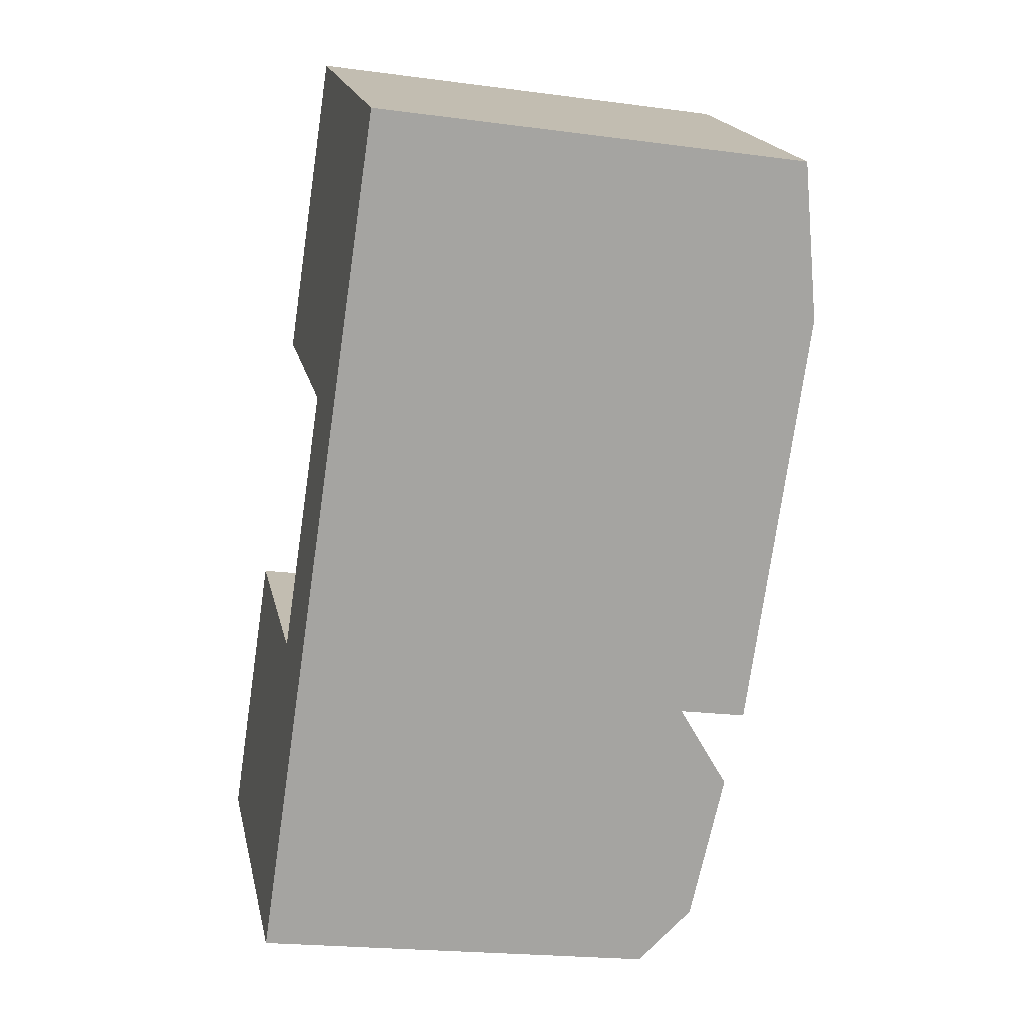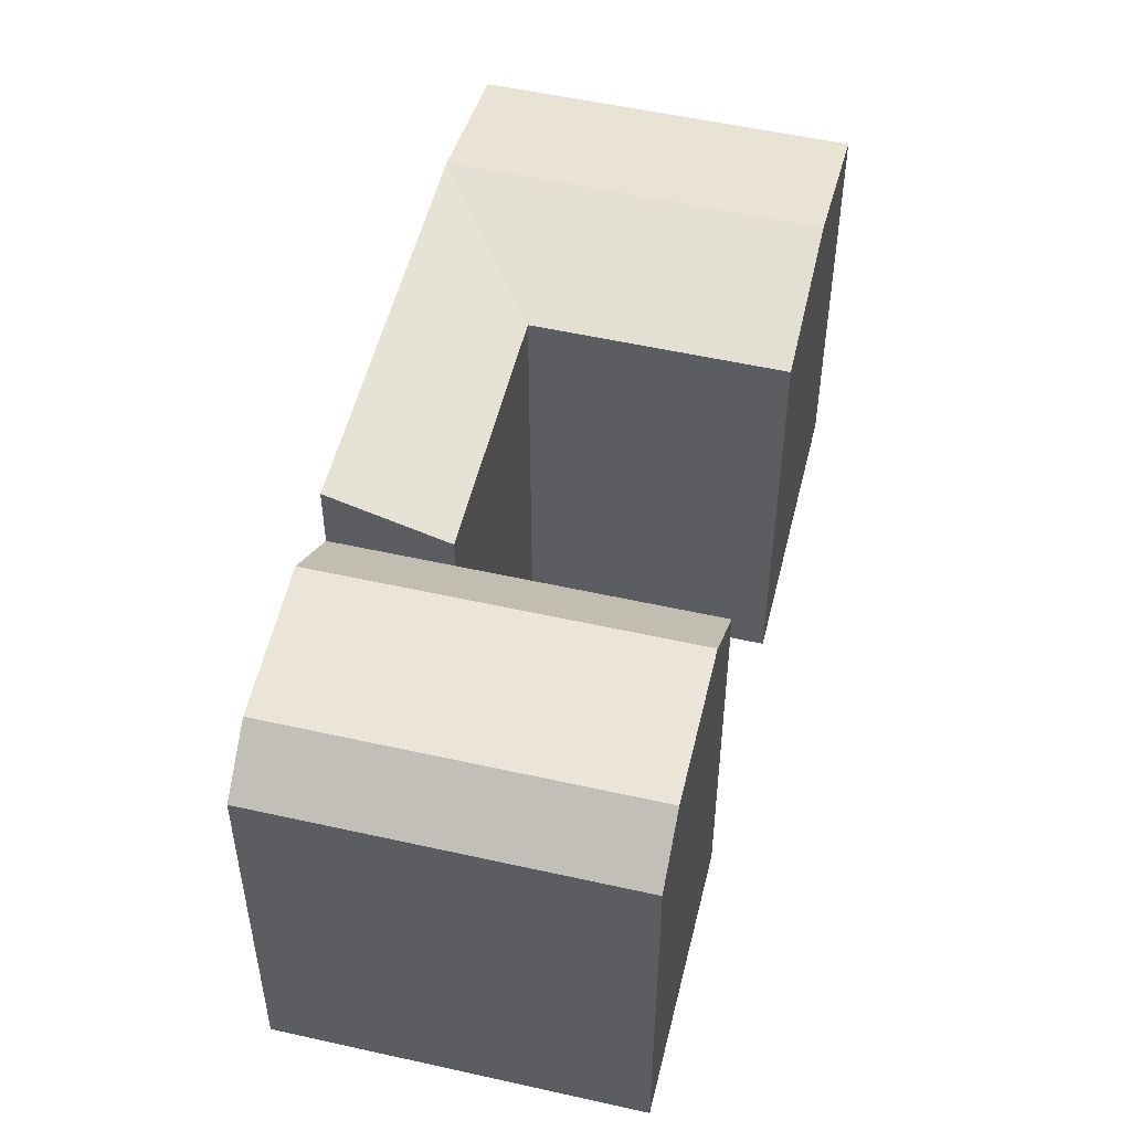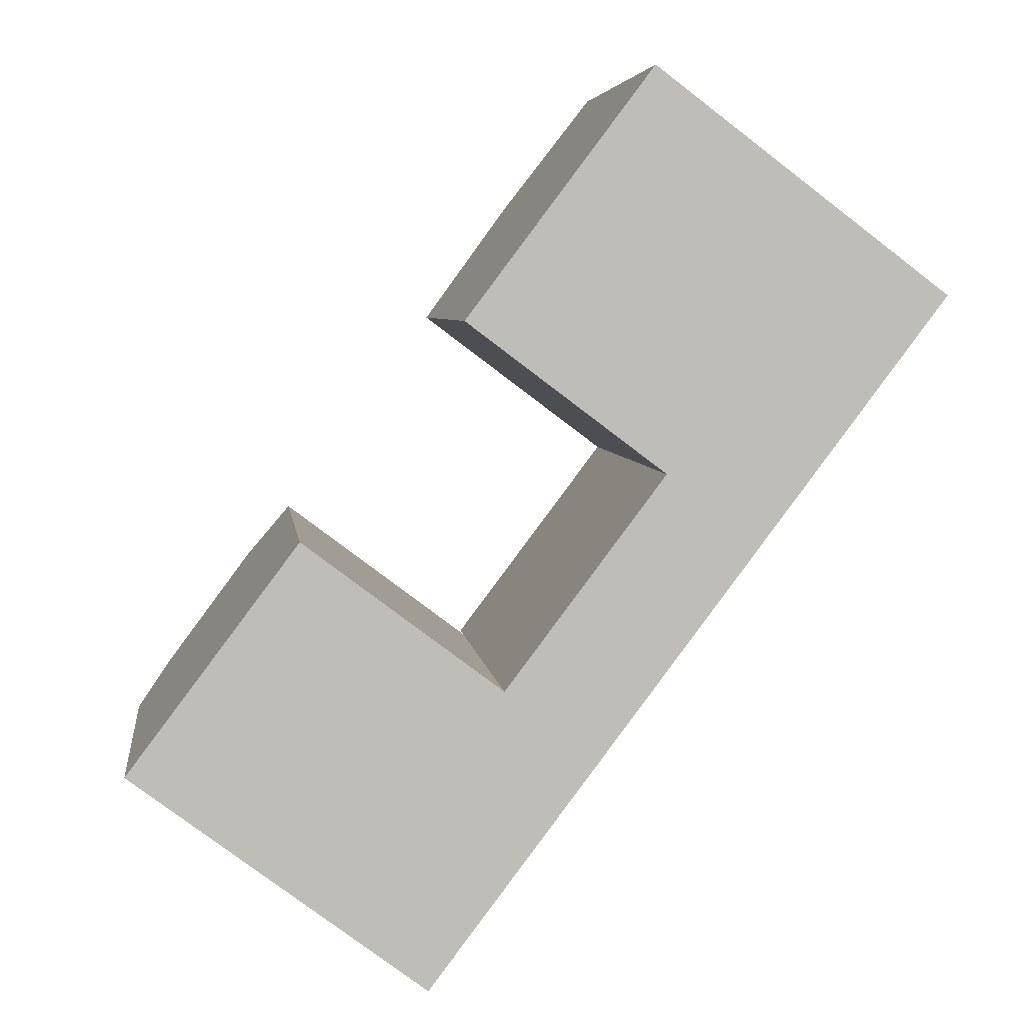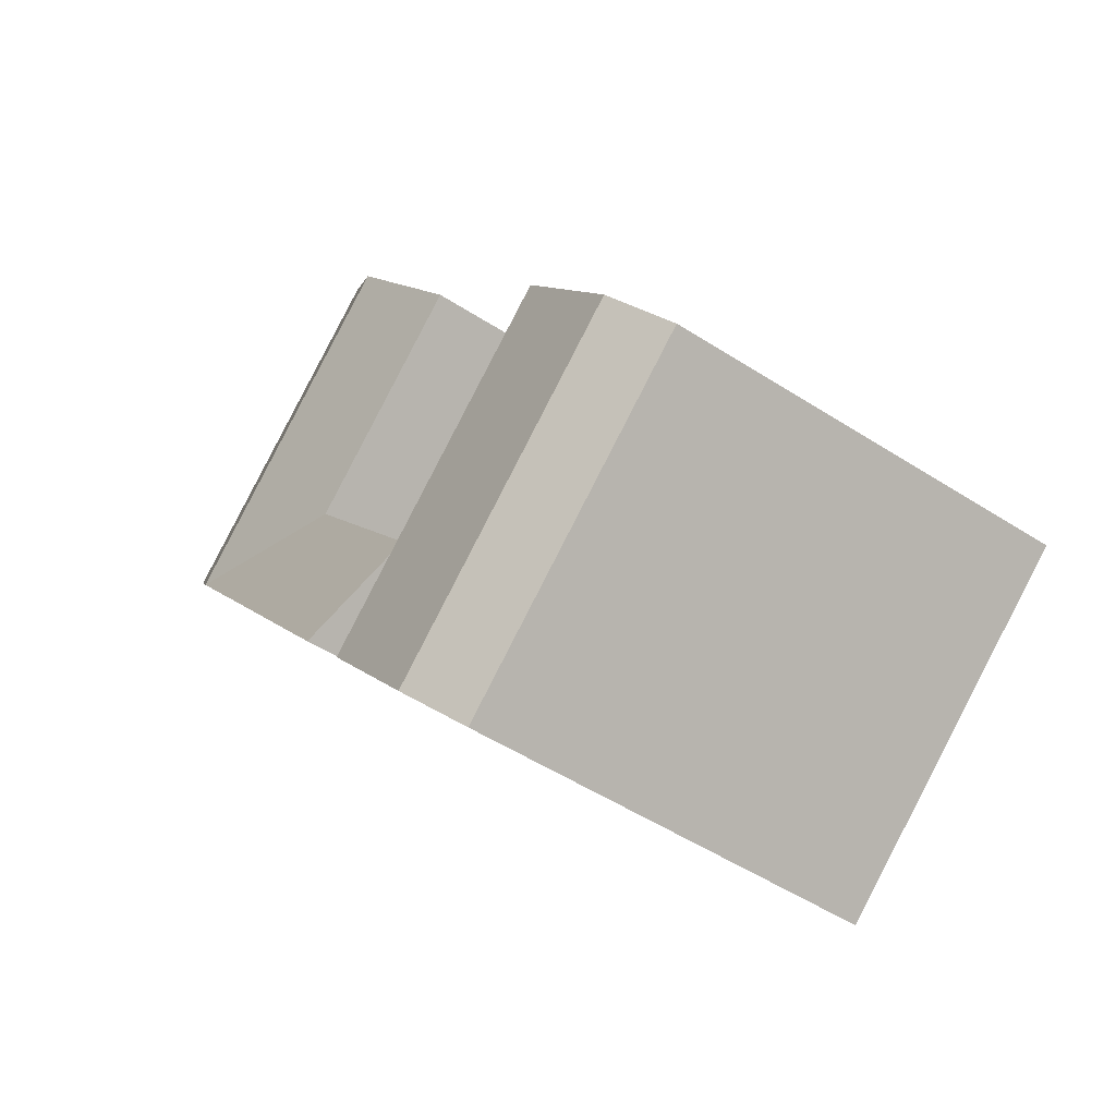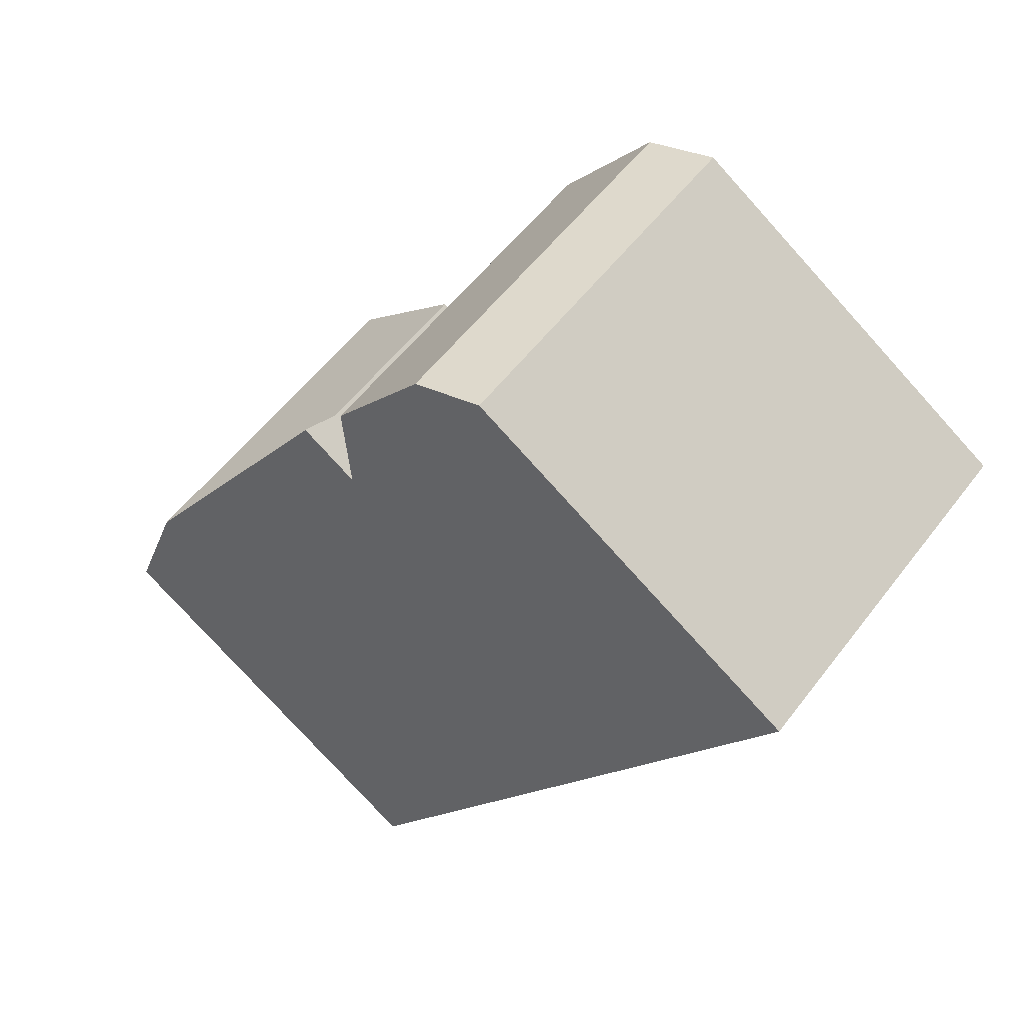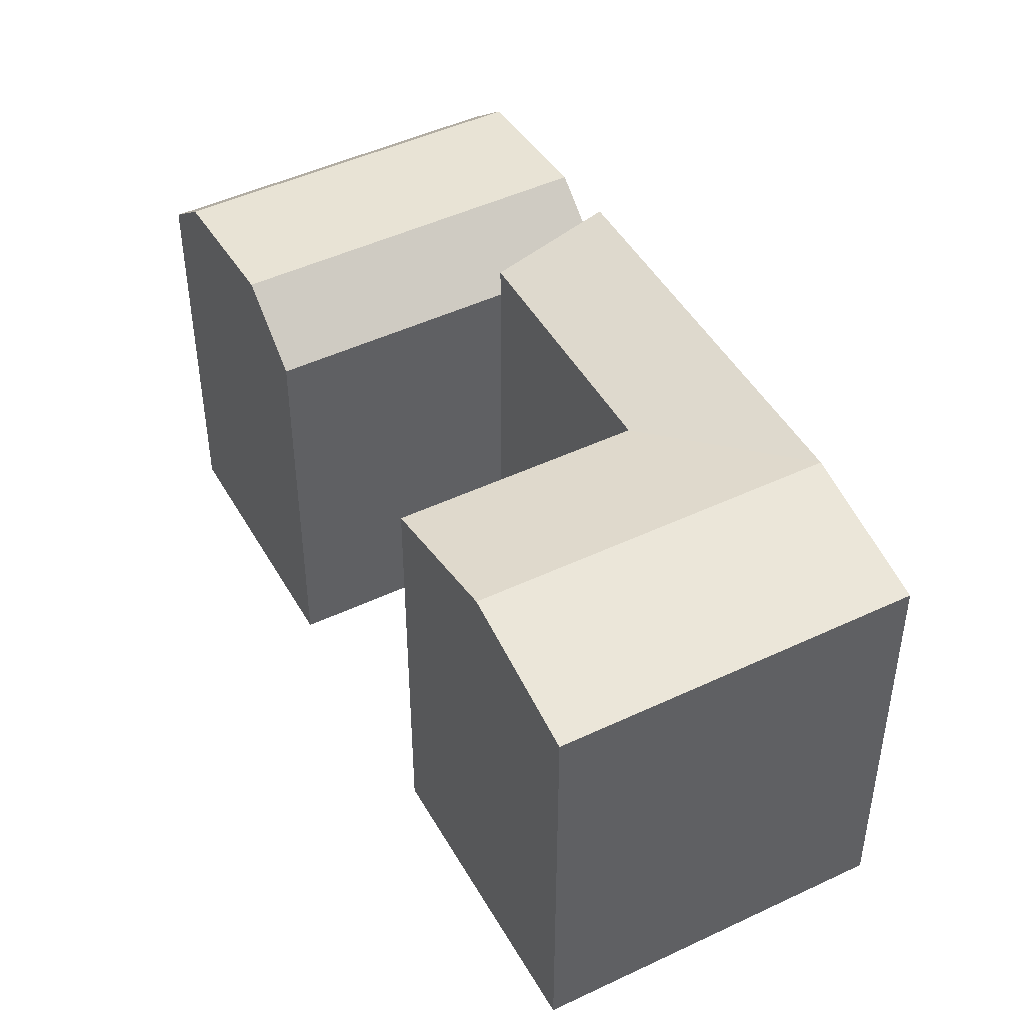
<metadata>
{"format":"obj","ext":"obj","renderer":"f3d","projection":"perspective","resolution":1024,"background":"white","views":[{"elev":-20.9,"azim":76.4,"up":"+Z"},{"elev":52.8,"azim":-129.4,"up":"+Y"},{"elev":5.2,"azim":-7.0,"up":"+Z"},{"elev":-51.5,"azim":-125.0,"up":"+Z"},{"elev":-77.1,"azim":-137.9,"up":"+Z"},{"elev":46.8,"azim":8.7,"up":"+Y"}]}
</metadata>
<code>
v  13.37 18.2 -10.09
v  10.64 20.32 -4.719
v  14.97 20.32 -7.981
v  9.05 18.2 -6.827
v  1.59 20.32 2.109
v  0.0003875 18.2 -0.0005761
v  14.76 20.91 0.7369
v  19.09 20.91 -2.526
v  5.705 20.91 7.569
v  16.84 18.2 3.481
v  21.16 18.2 0.2184
v  7.774 18.2 10.32
v  16.84 19.6 3.481
v  28.48 21.24 9.906
v  21.16 21.24 0.2183
v  24.15 19.6 13.17
v  32.72 21.24 15.52
v  28.39 21.24 18.78
v  19.31 21.24 25.62
v  15.07 19.6 20
v  32.63 19.6 24.39
v  36.96 19.6 21.13
v  23.54 19.6 31.24
v  5.705 -4.635e-16 7.57
v  16.83 -2.132e-16 3.481
v  7.774 -6.317e-16 10.32
v  1.59 -1.292e-16 2.11
v  21.16 -1.341e-17 0.2189
v  19.09 1.546e-16 -2.525
v  0 0 0
v  14.97 4.887e-16 -7.981
v  9.049 4.18e-16 -6.826
v  13.37 6.178e-16 -10.09
v  19.31 -1.569e-15 25.62
v  32.63 -1.494e-15 24.39
v  23.54 -1.913e-15 31.24
v  36.96 -1.294e-15 21.13
v  32.72 -9.503e-16 15.52
v  15.07 -1.225e-15 20
v  28.48 -6.066e-16 9.907
v  24.15 -8.062e-16 13.17
g defaultobject
f 1 2 3
f 2 1 4
f 2 4 5
f 5 4 6
f 3 7 8
f 7 3 9
f 9 3 2
f 9 2 5
f 8 10 11
f 10 8 7
f 10 7 12
f 12 7 9
f 13 14 15
f 14 13 16
f 14 16 17
f 16 18 17
f 18 16 19
f 19 16 20
f 17 21 22
f 21 17 23
f 23 17 18
f 23 18 19
f 24 25 26
f 25 24 27
f 25 27 28
f 28 27 29
f 29 27 30
f 29 30 31
f 31 30 32
f 31 32 33
f 34 35 36
f 35 34 37
f 37 34 38
f 38 34 39
f 38 39 40
f 40 39 41
f 40 41 25
f 40 25 28
f 14 11 15
f 11 14 31
f 31 14 29
f 29 14 28
f 28 14 17
f 28 17 40
f 40 17 22
f 40 22 38
f 38 22 37
f 3 33 1
f 33 3 8
f 33 8 11
f 33 11 31
f 5 12 9
f 12 5 6
f 12 6 30
f 12 30 26
f 26 30 27
f 26 27 24
f 33 4 1
f 4 33 6
f 6 33 32
f 6 32 30
f 23 34 36
f 34 23 39
f 39 23 20
f 20 23 19
f 22 35 37
f 35 22 36
f 36 22 23
f 23 22 21
f 25 12 26
f 12 25 10
f 16 25 41
f 25 16 10
f 10 16 13
f 13 11 10
f 11 13 15
f 20 41 39
f 41 20 16

</code>
